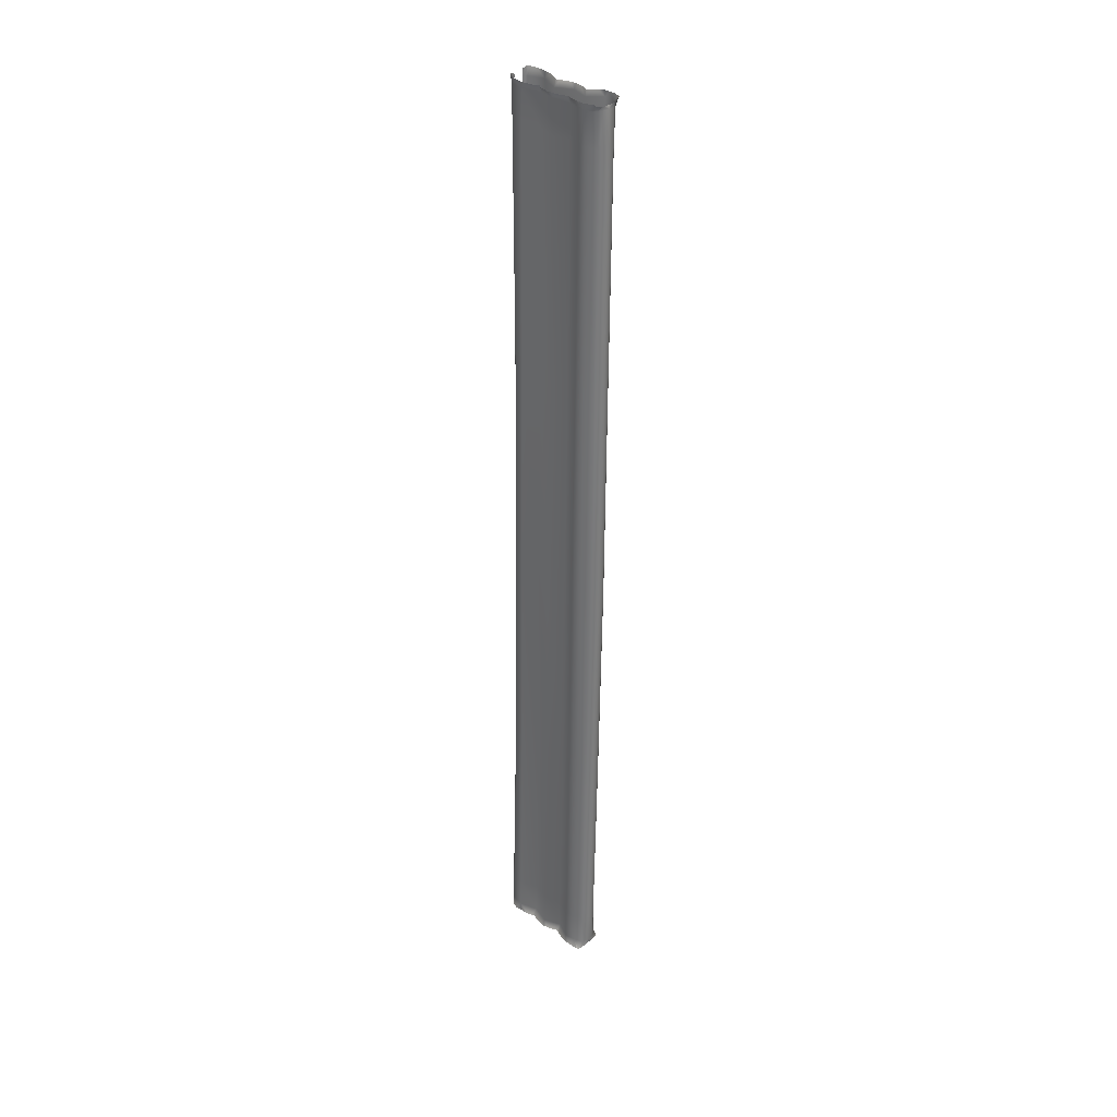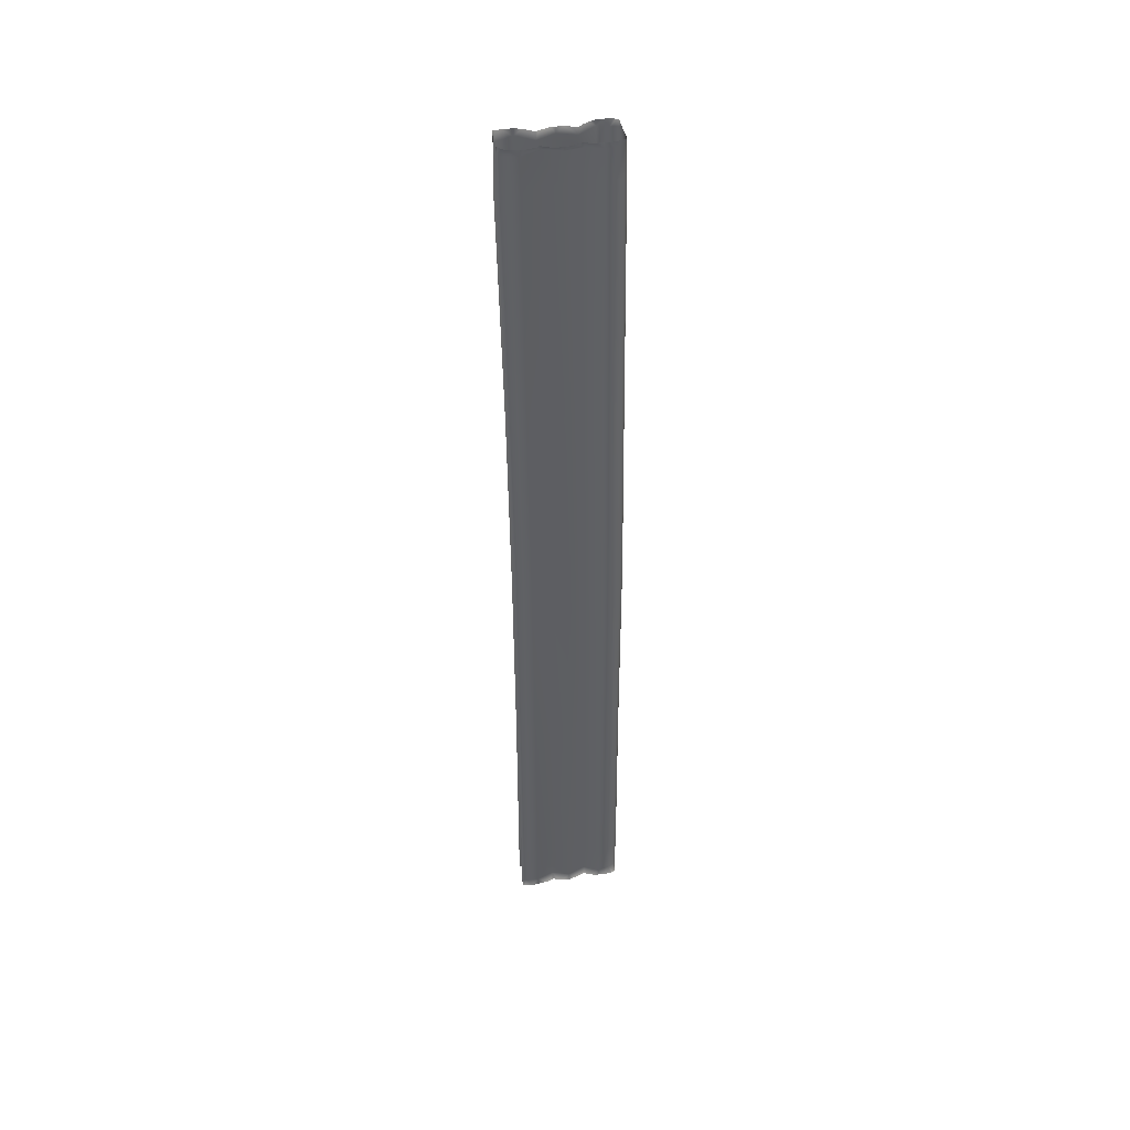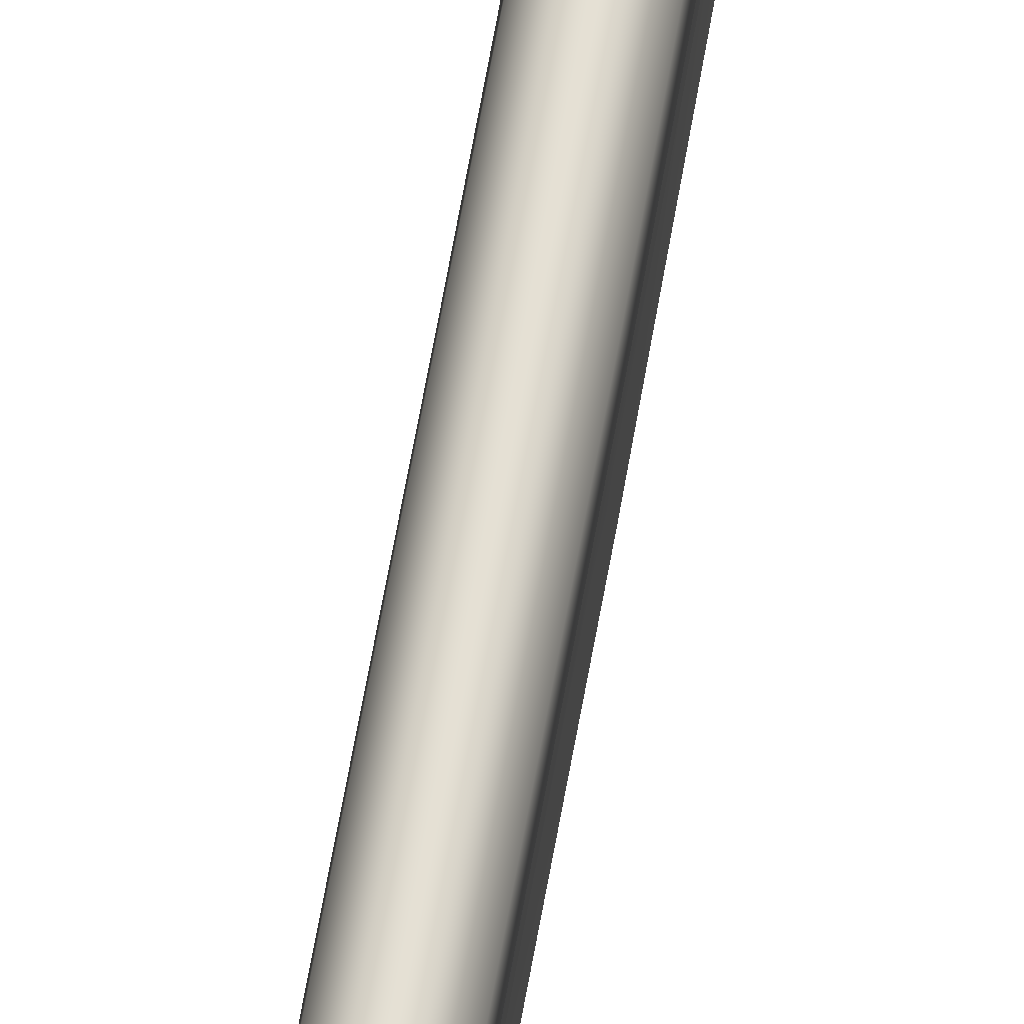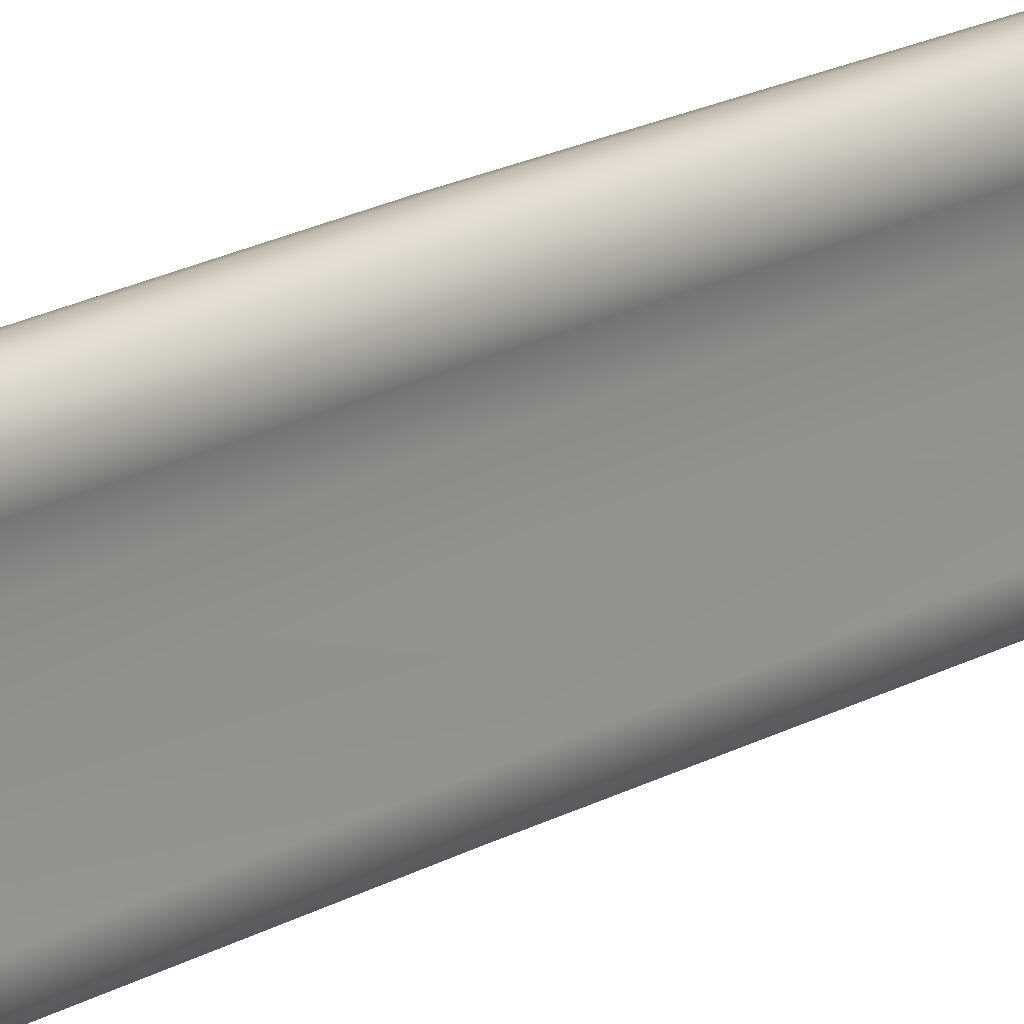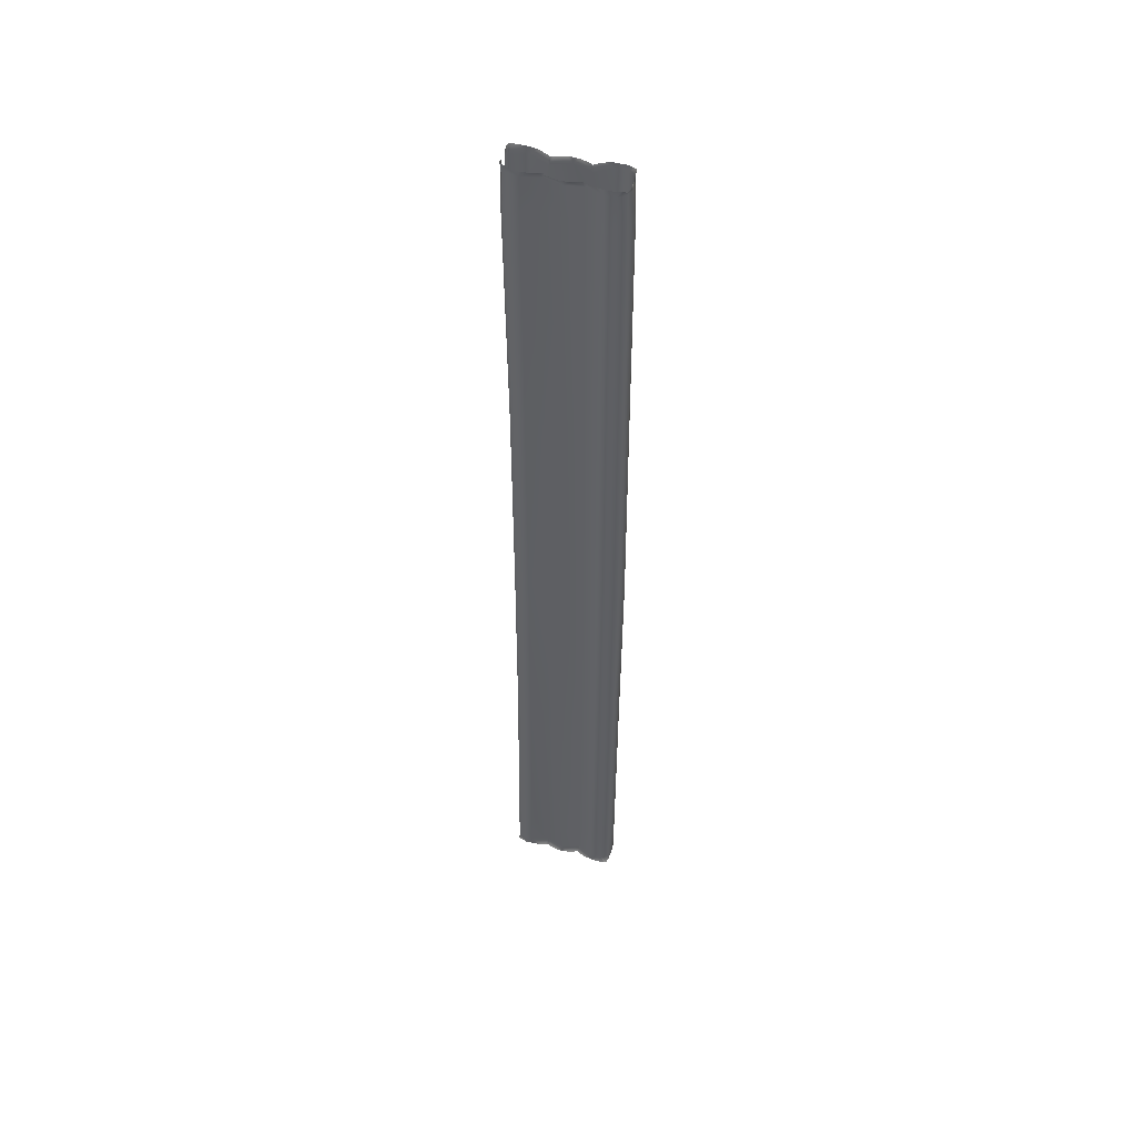
<metadata>
{"format":"obj","ext":"obj","renderer":"f3d","projection":"perspective","resolution":1024,"background":"white","views":[{"elev":32.9,"azim":133.8,"up":"+Z"},{"elev":44.2,"azim":78.4,"up":"+Z"},{"elev":65.6,"azim":9.0,"up":"+Y"},{"elev":15.4,"azim":-144.1,"up":"+Y"},{"elev":49.7,"azim":106.9,"up":"+Z"}]}
</metadata>
<code>
g wall2
v -48.33 -4.524 -41.21
v -48.21 -4.576 -41.01
v -48.22 -4.499 -41.03
v -48.19 -4.767 -41.24
v -48.18 -4.661 -41.02
v -48.17 -4.8 -41.02
v -48.37 -4.531 -42.37
v -48.15 -4.974 -41.03
v -48.14 -5.147 -41.21
v -48.16 -5.171 -41.02
v -48.2 -5.373 -41.03
v -48.27 -5.584 -41.05
v -48.4 -5.704 -41.26
v -48.34 -5.709 -41.05
v -48.29 -5.835 -41.04
v -48.22 -6.097 -41.05
v -48.24 -6.313 -41.21
v -48.2 -6.31 -41.03
v -48.22 -6.471 -41.05
v -48.32 -6.845 -41.05
v -48.23 -4.786 -42.37
v -48.19 -4.458 -50.75
v -48.17 -5.144 -42.37
v -48.05 -4.726 -50.75
v -48.06 -4.396 -57.96
v -47.9 -4.672 -57.96
v -48 -5.088 -50.75
v -47.86 -5.041 -57.96
v -48.4 -5.702 -42.37
v -48.25 -5.641 -50.75
v -48.11 -5.589 -57.96
v -48.25 -6.313 -42.37
v -48.06 -6.259 -50.75
v -47.91 -6.212 -57.96
v -48.45 -6.931 -41.24
v -48.38 -6.928 -41.03
v -48.31 -7.026 -41.03
v -48.22 -7.541 -41.21
v -48.25 -7.29 -41.02
v -48.22 -7.545 -41.01
v -48.25 -7.872 -40.99
v -48.39 -8.116 -41.22
v -48.29 -8.025 -40.95
v -48.36 -8.138 -40.92
v -48.45 -8.156 -40.96
v -48.44 -6.932 -42.37
v -48.25 -6.879 -50.75
v -48.09 -6.834 -57.96
v -48.2 -7.542 -42.37
v -48.07 -7.491 -50.75
v -47.91 -7.447 -57.96
v -48.53 -8.166 -41.21
v -48.57 -8.157 -41.01
v -48.37 -8.091 -42.37
v -48.5 -8.197 -42.38
v -48.25 -7.981 -50.75
v -48.09 -7.926 -57.96
v -48.33 -8.065 -50.76
v -48.16 -8.01 -57.96
v -47.95 -4.421 -65.33
v -47.9 -4.672 -57.96
v -48.06 -4.396 -57.96
v -47.81 -4.657 -65.33
v -47.8 -4.426 -72.4
v -47.86 -5.041 -57.96
v -47.69 -4.665 -72.4
v -47.78 -4.414 -73.57
v -47.66 -4.648 -73.56
v -47.65 -4.389 -73.89
v -47.62 -4.432 -73.9
v -47.61 -4.501 -73.88
v -47.58 -4.638 -73.87
v -47.57 -4.838 -73.87
v -47.62 -5.037 -73.59
v -47.58 -5.024 -73.86
v -47.61 -5.253 -73.84
v -47.67 -5.471 -73.81
v -47.86 -5.573 -73.55
v -47.73 -5.602 -73.8
v -47.65 -5.802 -73.8
v -47.61 -6.055 -73.83
v -47.65 -6.207 -73.6
v -47.59 -6.206 -73.86
v -47.62 -6.454 -73.84
v -47.66 -6.653 -73.83
v -47.85 -6.835 -73.57
v -47.75 -6.827 -73.86
v -47.68 -6.938 -73.84
v -47.64 -7.124 -73.84
v -47.6 -7.448 -73.51
v -47.62 -7.445 -73.86
v -47.61 -7.685 -73.87
v -47.75 -7.942 -73.57
v -47.73 -7.967 -73.92
v -47.77 -8.037 -73.94
v -47.86 -8.041 -73.58
v -47.85 -8.043 -73.92
v -47.94 -8.027 -73.93
v -47.85 -8.041 -72.4
v -47.76 -7.933 -72.4
v -48.05 -8.006 -65.33
v -47.63 -7.448 -72.4
v -47.97 -7.917 -65.33
v -48.16 -8.01 -57.96
v -48.09 -7.926 -57.96
v -47.81 -7.444 -65.33
v -47.91 -7.447 -57.96
v -47.87 -6.835 -72.4
v -48 -6.831 -65.33
v -48.09 -6.834 -57.96
v -47.69 -6.207 -72.4
v -47.8 -6.206 -65.33
v -47.91 -6.212 -57.96
v -47.83 -5.575 -72.4
v -47.98 -5.579 -65.33
v -48.11 -5.589 -57.96
v -47.63 -5.035 -72.4
v -47.75 -5.036 -65.33
v -48.22 -4.499 -41.03
v -48.47 -4.458 -41.11
v -48.33 -4.524 -41.21
v -48.51 -4.451 -41.22
v -48.37 -4.531 -42.37
v -48.7 -4.435 -41.22
v -48.7 -4.465 -41.11
v -48.99 -4.467 -41.09
v -48.51 -4.413 -42.38
v -48.19 -4.458 -50.75
v -48.67 -4.363 -42.38
v -48.34 -4.34 -50.76
v -48.06 -4.396 -57.96
v -48.2 -4.28 -57.96
v -48.38 -4.234 -57.97
v -48.52 -4.294 -50.76
v -48.59 -4.274 -57.97
v -48.72 -4.336 -50.76
v -48.88 -4.401 -42.38
v -48.91 -4.451 -41.22
v -49.1 -4.537 -41.21
v -49.21 -4.505 -40.98
v -49.24 -4.576 -40.98
v -49.26 -4.767 -41.22
v -49.27 -4.661 -40.98
v -49.29 -4.8 -40.96
v -49.3 -4.974 -40.97
v -49.3 -5.147 -41.17
v -49.29 -5.171 -40.96
v -49.25 -5.373 -40.98
v -49.18 -5.584 -41.01
v -49.04 -5.704 -41.24
v -49.11 -5.709 -41.04
v -49.16 -5.835 -41.03
v -49.24 -6.097 -41.02
v -49.2 -6.313 -41.21
v -49.25 -6.31 -41.02
v -49.23 -6.471 -41.01
v -49.14 -6.845 -41.02
v -48.99 -6.931 -41.24
v -49.07 -6.928 -41.01
v -49.14 -7.026 -41
v -49.22 -7.541 -41.16
v -49.2 -7.29 -40.94
v -49.23 -7.545 -40.91
v -49.21 -7.872 -40.89
v -49.07 -8.116 -41.18
v -49.18 -8.025 -40.89
v -49.13 -8.138 -40.86
v -49.03 -8.156 -40.88
v -48.92 -8.166 -41.14
v -48.9 -8.157 -40.91
v -49.04 -8.091 -42.38
v -48.92 -8.197 -42.38
v -49.21 -7.542 -42.39
v -48.97 -6.932 -42.38
v -48.83 -7.981 -50.76
v -48.75 -8.065 -50.76
v -49.01 -7.491 -50.77
v -48.72 -7.926 -57.97
v -48.64 -8.01 -57.97
v -48.89 -7.447 -57.97
v -48.71 -6.834 -57.97
v -48.83 -6.879 -50.76
v -48.89 -6.212 -57.97
v -49.02 -6.259 -50.77
v -48.7 -5.589 -57.97
v -49.17 -6.313 -42.39
v -48.83 -5.641 -50.76
v -48.95 -5.041 -57.97
v -49.01 -5.702 -42.38
v -49.08 -5.088 -50.77
v -48.9 -4.672 -57.97
v -49.24 -5.144 -42.39
v -49.03 -4.726 -50.77
v -48.75 -4.407 -57.97
v -49.18 -4.786 -42.39
v -48.88 -4.468 -50.76
v -49.05 -4.541 -42.38
v -47.85 -4.34 -73.84
v -47.65 -4.389 -73.89
v -47.78 -4.414 -73.57
v -47.92 -4.317 -73.57
v -47.8 -4.426 -72.4
v -48.09 -4.287 -73.57
v -48.08 -4.312 -73.79
v -48.38 -4.337 -73.8
v -47.94 -4.307 -72.4
v -48.08 -4.311 -65.33
v -47.95 -4.421 -65.33
v -48.11 -4.257 -72.4
v -48.31 -4.307 -73.57
v -48.2 -4.28 -57.96
v -48.06 -4.396 -57.96
v -48.24 -4.262 -65.34
v -48.38 -4.234 -57.97
v -48.32 -4.3 -72.41
v -48.47 -4.296 -65.34
v -48.59 -4.274 -57.97
v -48.75 -4.407 -57.97
v -48.64 -4.435 -65.34
v -48.9 -4.672 -57.97
v -48.5 -4.408 -73.57
v -48.63 -4.397 -73.87
v -48.63 -4.648 -73.56
v -48.65 -4.432 -73.87
v -48.67 -4.501 -73.86
v -48.7 -4.638 -73.86
v -48.69 -4.838 -73.86
v -48.68 -5.037 -73.6
v -48.68 -5.024 -73.86
v -48.68 -5.253 -73.87
v -48.61 -5.471 -73.81
v -48.43 -5.573 -73.56
v -48.54 -5.602 -73.78
v -48.62 -5.802 -73.79
v -48.6 -6.055 -73.81
v -48.64 -6.207 -73.59
v -48.62 -6.207 -73.81
v -48.61 -6.459 -73.81
v -48.6 -6.655 -73.8
v -48.44 -6.835 -73.58
v -48.53 -6.827 -73.79
v -48.61 -6.938 -73.82
v -48.66 -7.124 -73.83
v -48.68 -7.448 -73.52
v -48.66 -7.448 -73.86
v -48.7 -7.703 -73.84
v -48.54 -7.942 -73.58
v -48.64 -7.967 -73.92
v -48.59 -8.037 -73.94
v -48.43 -8.041 -73.59
v -48.52 -8.043 -73.91
v -48.43 -8.027 -73.92
v -48.45 -8.041 -72.41
v -48.54 -7.933 -72.41
v -48.53 -8.006 -65.34
v -48.67 -7.448 -72.41
v -48.61 -7.917 -65.34
v -48.64 -8.01 -57.97
v -48.72 -7.926 -57.97
v -48.78 -7.444 -65.34
v -48.89 -7.447 -57.97
v -48.43 -6.835 -72.41
v -48.58 -6.831 -65.34
v -48.71 -6.834 -57.97
v -48.61 -6.207 -72.41
v -48.78 -6.206 -65.34
v -48.89 -6.212 -57.97
v -48.47 -5.575 -72.41
v -48.61 -5.579 -65.34
v -48.7 -5.589 -57.97
v -48.67 -5.035 -72.41
v -48.84 -5.036 -65.34
v -48.95 -5.041 -57.97
v -48.61 -4.665 -72.41
v -48.77 -4.657 -65.34
v -48.49 -4.45 -72.41
g wall2_0
f 3 2 1
f 2 4 1
f 5 4 2
f 5 6 4
f 1 4 7
f 4 6 8
f 9 4 8
f 10 9 8
f 10 11 9
f 9 11 12
f 13 9 12
f 14 13 12
f 14 15 13
f 15 16 13
f 16 17 13
f 18 17 16
f 18 19 17
f 17 19 20
f 4 9 21
f 4 21 7
f 7 21 22
f 9 13 23
f 9 23 21
f 21 24 22
f 21 23 24
f 22 24 25
f 24 26 25
f 24 27 26
f 23 27 24
f 27 28 26
f 13 29 23
f 23 29 27
f 13 17 29
f 27 30 28
f 29 30 27
f 30 31 28
f 17 32 29
f 29 32 30
f 30 33 31
f 32 33 30
f 33 34 31
f 17 35 32
f 35 17 20
f 36 35 20
f 36 37 35
f 35 37 38
f 37 39 38
f 40 38 39
f 40 41 38
f 38 41 42
f 41 43 42
f 44 42 43
f 42 44 45
f 35 46 32
f 32 46 33
f 35 38 46
f 46 47 33
f 33 47 34
f 47 48 34
f 38 49 46
f 46 49 47
f 38 42 49
f 47 50 48
f 49 50 47
f 50 51 48
f 52 42 45
f 45 53 52
f 42 54 49
f 54 42 52
f 49 54 50
f 55 54 52
f 50 56 51
f 54 56 50
f 56 54 55
f 56 57 51
f 58 56 55
f 57 56 58
f 59 57 58
f 62 61 60
f 61 63 60
f 60 63 64
f 61 65 63
f 63 66 64
f 64 66 67
f 66 68 67
f 67 68 69
f 68 70 69
f 71 70 68
f 71 68 72
f 72 68 73
f 68 74 73
f 73 74 75
f 75 74 76
f 76 74 77
f 74 78 77
f 77 78 79
f 79 78 80
f 80 78 81
f 78 82 81
f 81 82 83
f 83 82 84
f 84 82 85
f 82 86 85
f 85 86 87
f 87 86 88
f 88 86 89
f 86 90 89
f 89 90 91
f 91 90 92
f 90 93 92
f 92 93 94
f 94 93 95
f 95 93 96
f 97 95 96
f 97 96 98
f 96 93 99
f 93 100 99
f 100 93 90
f 99 100 101
f 102 90 86
f 102 100 90
f 100 103 101
f 103 100 102
f 101 103 104
f 103 105 104
f 105 103 106
f 106 103 102
f 107 105 106
f 108 102 86
f 106 102 108
f 108 86 82
f 107 106 109
f 109 106 108
f 110 107 109
f 111 108 82
f 109 108 111
f 111 82 78
f 110 109 112
f 112 109 111
f 113 110 112
f 114 111 78
f 112 111 114
f 114 78 74
f 113 112 115
f 115 112 114
f 116 113 115
f 117 114 74
f 115 114 117
f 117 74 68
f 66 117 68
f 116 115 118
f 118 115 117
f 118 117 66
f 65 116 118
f 63 118 66
f 65 118 63
f 121 120 119
f 121 122 120
f 122 121 123
f 122 124 120
f 124 125 120
f 124 126 125
f 127 122 123
f 127 123 128
f 129 124 122
f 127 129 122
f 130 127 128
f 130 128 131
f 132 130 131
f 132 133 130
f 130 134 127
f 133 134 130
f 134 129 127
f 134 133 135
f 129 134 136
f 136 134 135
f 124 129 137
f 137 129 136
f 124 138 126
f 138 124 137
f 138 139 126
f 138 137 139
f 139 140 126
f 141 140 139
f 142 141 139
f 142 143 141
f 144 143 142
f 144 142 145
f 142 146 145
f 146 147 145
f 148 147 146
f 148 146 149
f 146 150 149
f 150 151 149
f 152 151 150
f 153 152 150
f 154 153 150
f 154 155 153
f 156 155 154
f 156 154 157
f 154 158 157
f 158 159 157
f 160 159 158
f 160 158 161
f 162 160 161
f 161 163 162
f 164 163 161
f 164 161 165
f 166 164 165
f 165 167 166
f 167 165 168
f 165 169 168
f 170 168 169
f 165 171 169
f 171 172 169
f 165 161 173
f 171 165 173
f 161 158 174
f 173 161 174
f 171 175 172
f 175 176 172
f 171 173 177
f 175 171 177
f 175 178 176
f 178 179 176
f 178 175 180
f 175 177 180
f 180 177 181
f 177 173 182
f 177 182 181
f 173 174 182
f 181 182 183
f 182 184 183
f 182 174 184
f 183 184 185
f 174 186 184
f 174 158 186
f 158 154 186
f 184 187 185
f 184 186 187
f 185 187 188
f 186 154 189
f 186 189 187
f 154 150 189
f 187 190 188
f 187 189 190
f 188 190 191
f 189 150 192
f 189 192 190
f 150 146 192
f 190 193 191
f 190 192 193
f 191 193 194
f 192 146 195
f 192 195 193
f 146 142 195
f 193 196 194
f 193 195 196
f 135 194 196
f 136 135 196
f 195 142 197
f 195 197 196
f 136 196 197
f 142 139 197
f 137 136 197
f 137 197 139
f 200 199 198
f 201 200 198
f 202 200 201
f 203 201 198
f 203 198 204
f 203 204 205
f 206 202 201
f 206 201 203
f 206 207 202
f 207 208 202
f 209 206 203
f 206 209 207
f 210 203 205
f 209 203 210
f 207 211 208
f 211 212 208
f 207 213 211
f 209 213 207
f 213 214 211
f 213 209 215
f 215 209 210
f 214 213 216
f 216 213 215
f 217 214 216
f 217 216 218
f 216 219 218
f 216 215 219
f 220 218 219
f 210 205 221
f 205 222 221
f 223 221 222
f 224 223 222
f 224 225 223
f 223 225 226
f 223 226 227
f 228 223 227
f 228 227 229
f 228 229 230
f 228 230 231
f 232 228 231
f 232 231 233
f 232 233 234
f 232 234 235
f 236 232 235
f 236 235 237
f 236 237 238
f 236 238 239
f 240 236 239
f 240 239 241
f 240 241 242
f 240 242 243
f 244 240 243
f 244 243 245
f 244 245 246
f 247 244 246
f 247 246 248
f 247 248 249
f 247 249 250
f 249 251 250
f 250 251 252
f 247 250 253
f 254 247 253
f 247 254 244
f 254 253 255
f 244 256 240
f 254 256 244
f 257 254 255
f 254 257 256
f 257 255 258
f 259 257 258
f 257 259 260
f 257 260 256
f 259 261 260
f 256 262 240
f 256 260 262
f 240 262 236
f 260 261 263
f 260 263 262
f 261 264 263
f 262 265 236
f 262 263 265
f 236 265 232
f 263 264 266
f 263 266 265
f 264 267 266
f 265 268 232
f 265 266 268
f 232 268 228
f 266 267 269
f 266 269 268
f 267 270 269
f 268 271 228
f 268 269 271
f 228 271 223
f 269 270 272
f 269 272 271
f 270 273 272
f 271 274 223
f 271 272 274
f 223 274 221
f 272 273 275
f 272 275 274
f 273 220 275
f 275 220 219
f 274 276 221
f 274 275 276
f 275 219 276
f 210 221 276
f 215 276 219
f 215 210 276

</code>
